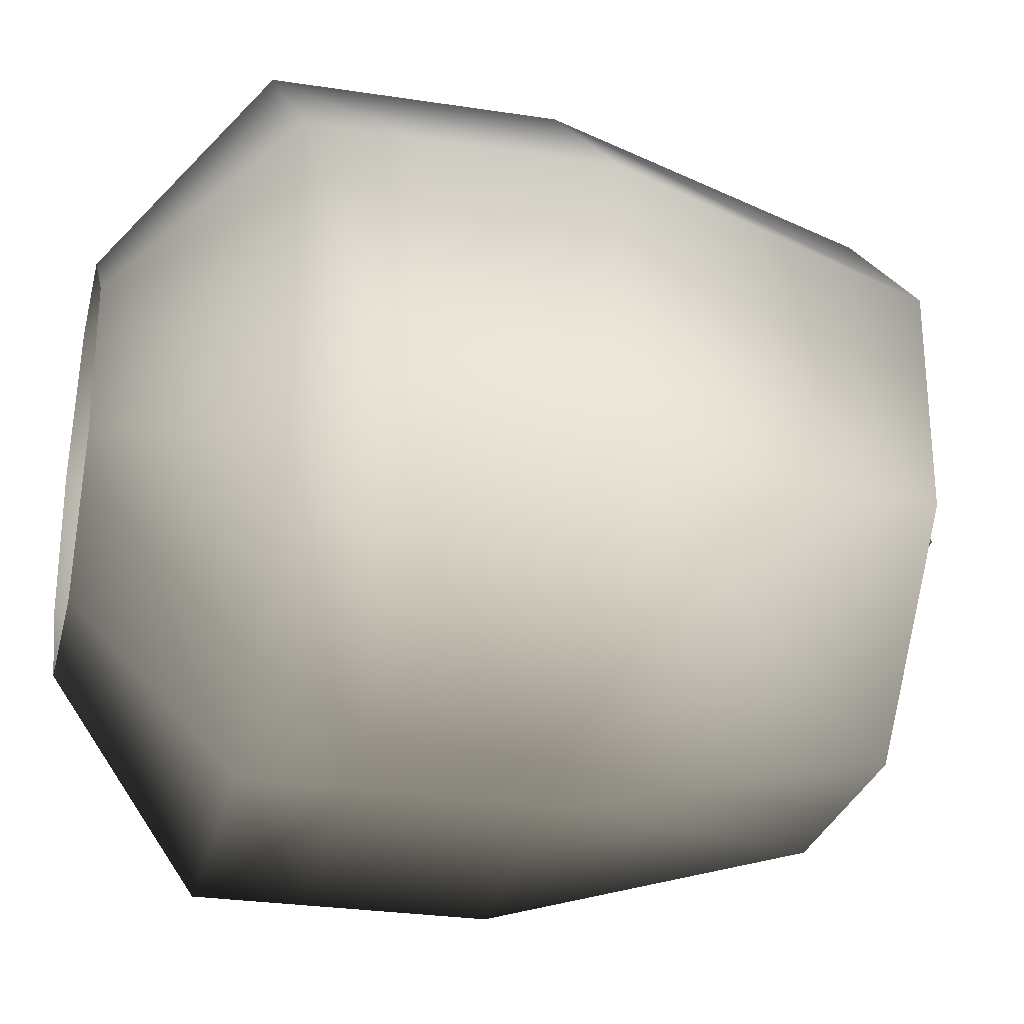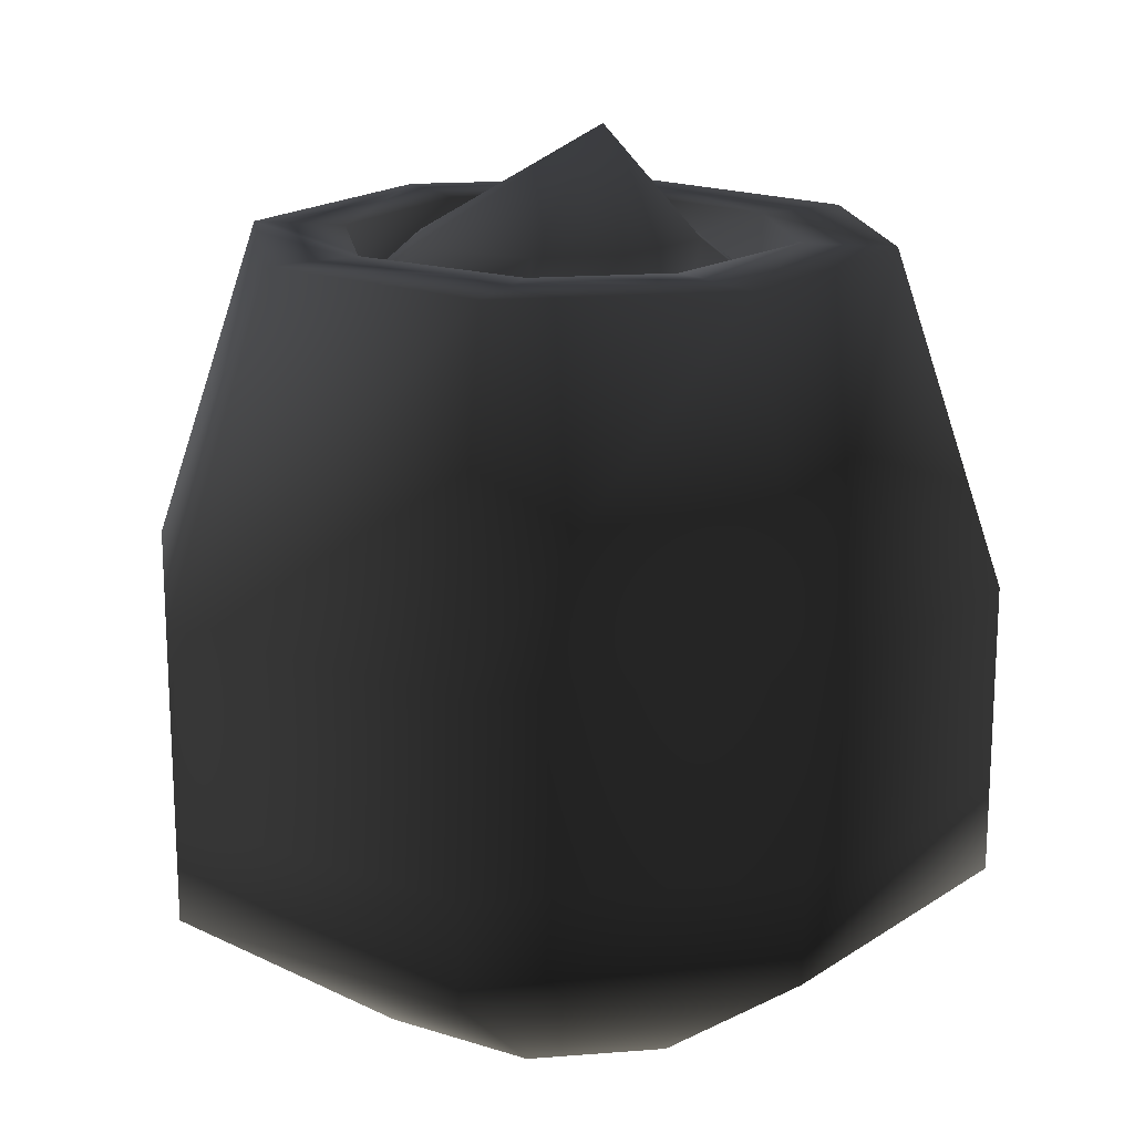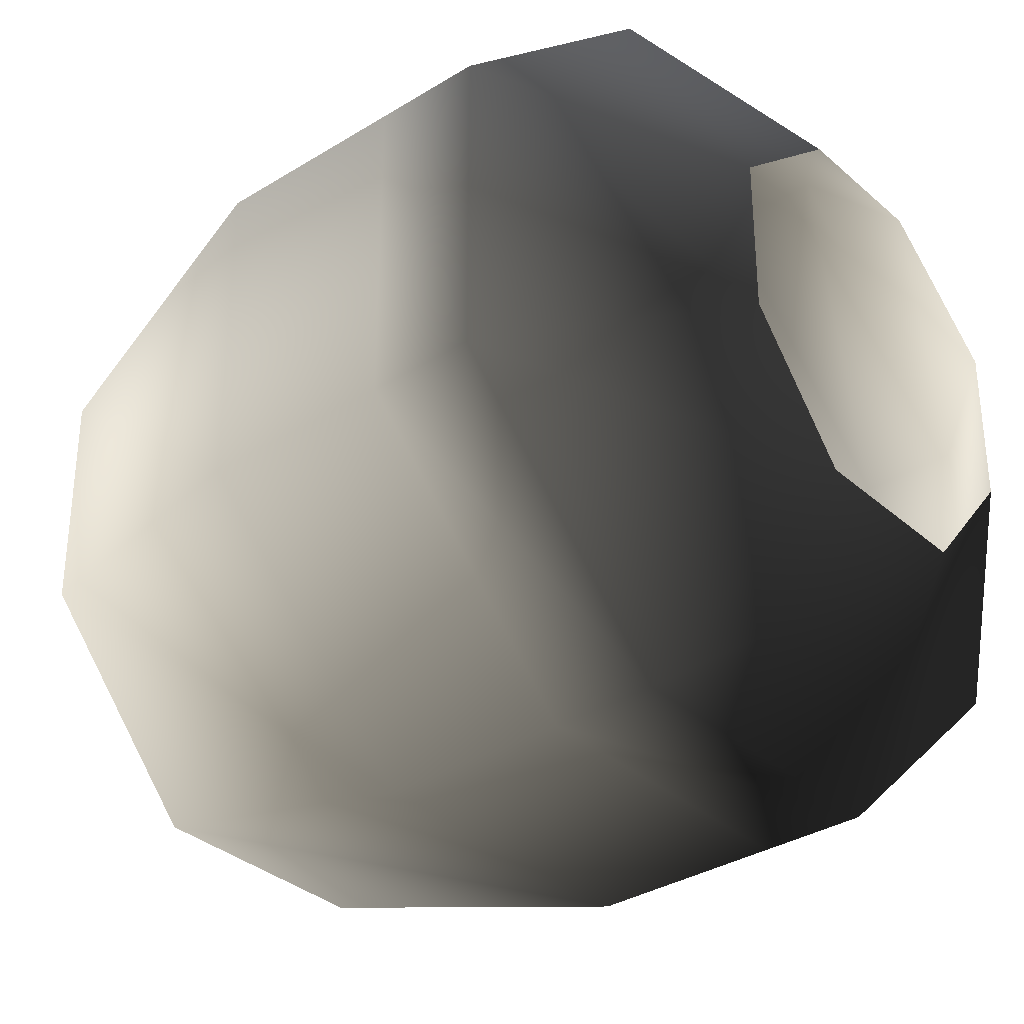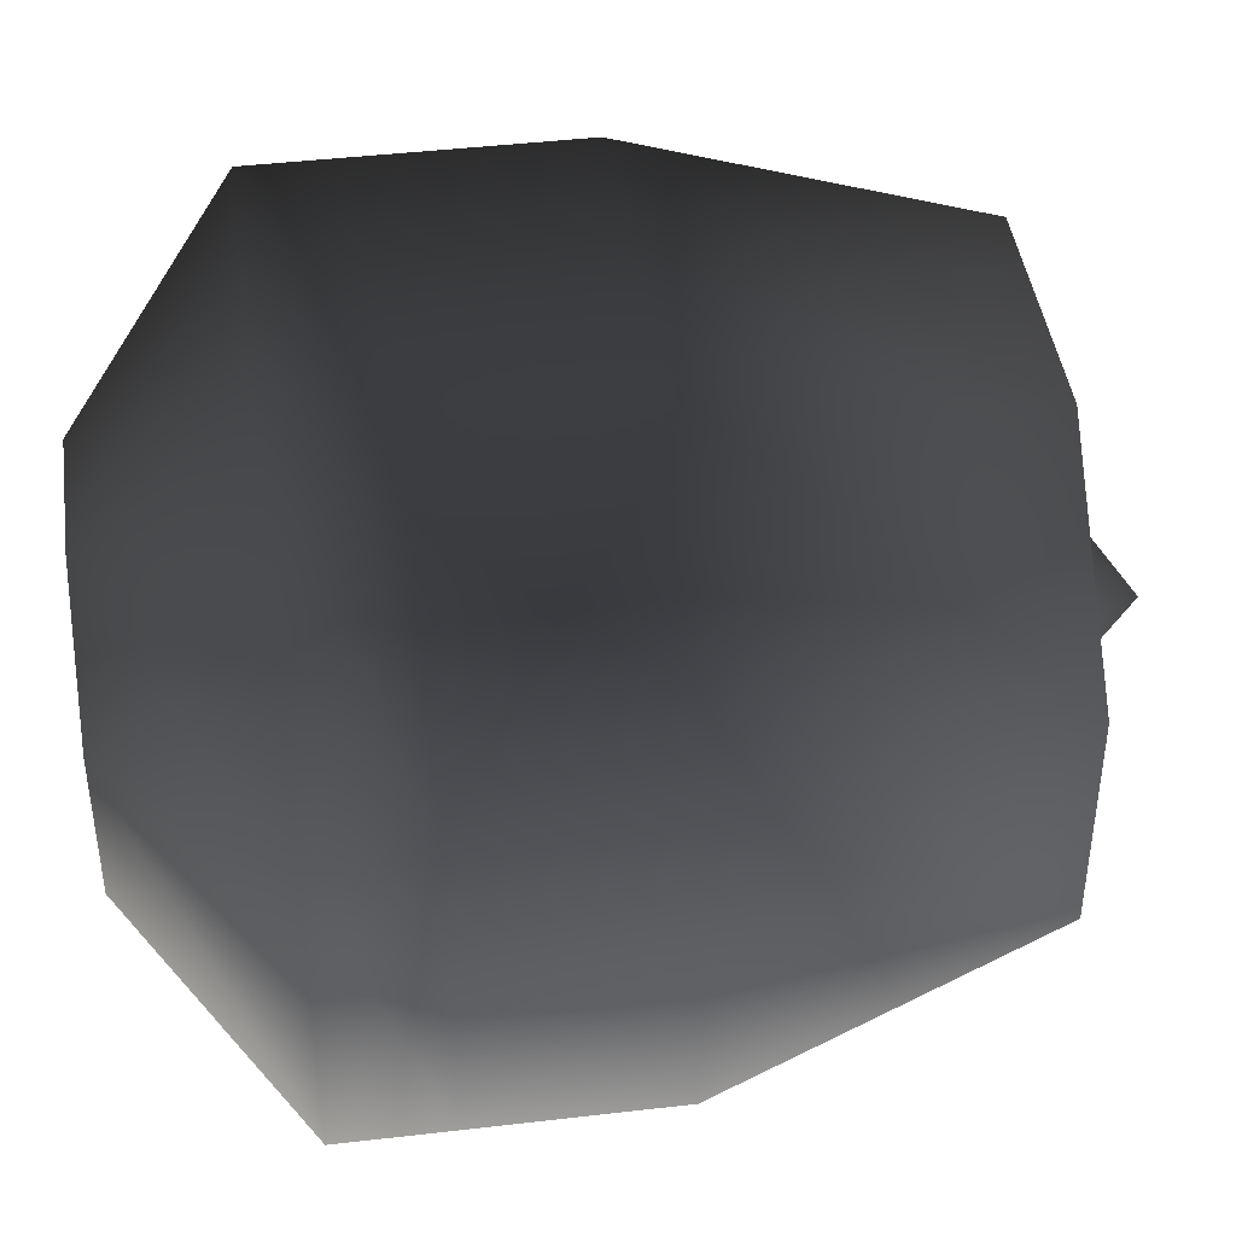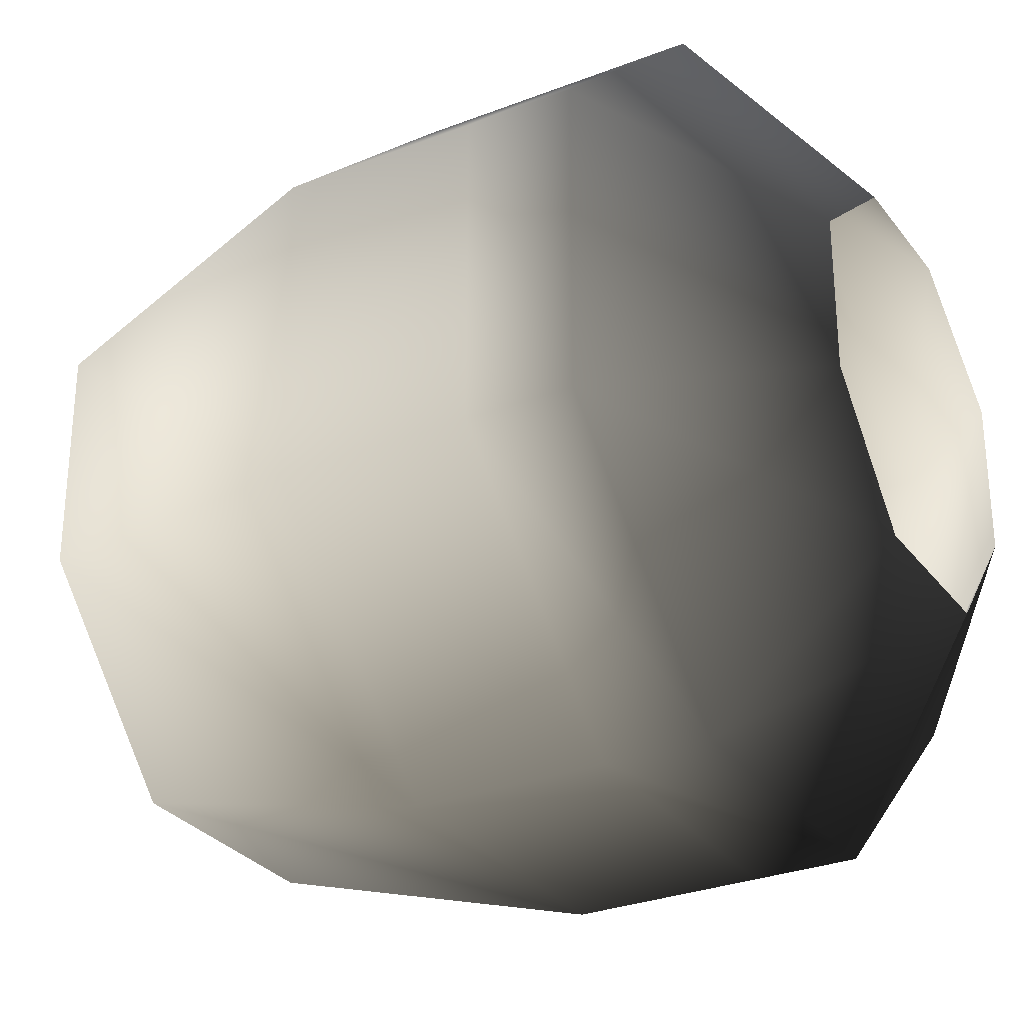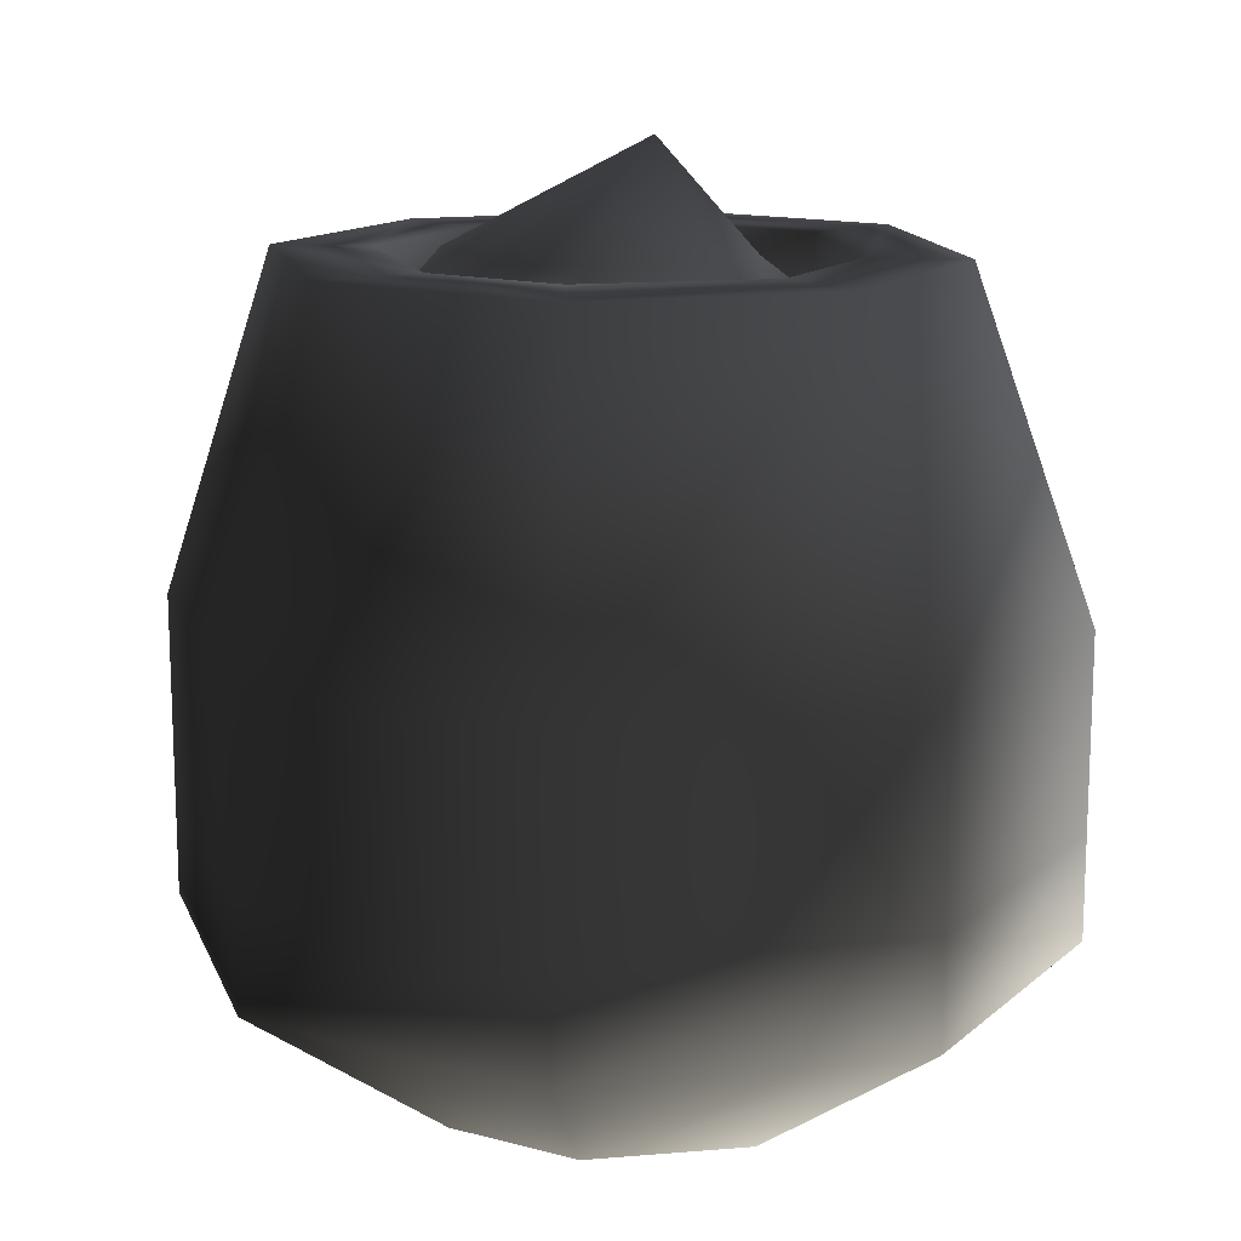
<metadata>
{"format":"obj","ext":"obj","renderer":"f3d","projection":"perspective","resolution":1024,"background":"white","views":[{"elev":-27.9,"azim":76.8,"up":"+Z"},{"elev":17.7,"azim":-8.8,"up":"+Y"},{"elev":-33.8,"azim":-49.9,"up":"+Z"},{"elev":43.3,"azim":82.1,"up":"+Z"},{"elev":-29.5,"azim":-60.3,"up":"+Z"},{"elev":14.4,"azim":30.3,"up":"+Y"}]}
</metadata>
<code>
o 2406
v -5 -1 -11
v -11 -1 -4
v -23 8 -9
v -9 8 -22
v 5 -1 -11
v 9 8 -22
v 11 -1 -4
v 23 8 -9
v 11 -1 5
v 23 8 9
v 4 -1 11
v 9 8 22
v -4 -1 11
v -9 8 22
v -11 -1 5
v -23 8 9
v -23 14 9
v -23 14 -9
v -9 14 -22
v 9 14 -22
v 23 14 -9
v 23 14 9
v 9 14 22
v -9 14 22
v -9 25 22
v -23 25 9
v -23 25 -9
v -9 25 -22
v 9 25 -22
v 23 25 -9
v 23 25 9
v 9 25 22
v 7 44 17
v -7 44 17
v -17 44 7
v -17 44 -6
v -7 44 -17
v 7 44 -17
v 17 44 -6
v 17 44 7
v 12 44 5
v 4 44 12
v -4 44 12
v -12 44 5
v -12 44 -4
v -5 44 -12
v 5 44 -12
v 12 44 -4
v 12 40 -4
v 12 40 5
v 4 40 12
v -4 40 12
v -12 40 5
v -12 40 -4
v -5 40 -12
v 5 40 -12
v 3 44 -7
v 7 44 -2
v 7 44 3
v 2 44 7
v -3 44 7
v -9 44 3
v -8 44 -2
v -5 44 -7
v 2 50 0
f 1 2 3
f 1 3 4
f 1 4 5
f 5 4 6
f 5 6 7
f 7 6 8
f 7 8 9
f 9 8 10
f 9 10 11
f 11 10 12
f 11 12 13
f 13 12 14
f 13 14 15
f 15 14 16
f 15 16 2
f 2 16 3
f 3 16 17
f 3 17 18
f 3 18 4
f 4 18 19
f 4 19 6
f 6 19 20
f 6 20 8
f 8 20 21
f 8 21 10
f 10 21 22
f 10 22 12
f 12 22 23
f 12 23 14
f 14 23 24
f 14 24 16
f 16 24 17
f 17 24 25
f 17 25 26
f 17 26 18
f 18 26 27
f 18 27 19
f 19 27 28
f 19 28 20
f 20 28 29
f 20 29 21
f 21 29 30
f 21 30 22
f 22 30 31
f 22 31 23
f 23 31 32
f 23 32 24
f 24 32 25
f 25 32 33
f 25 33 34
f 25 34 26
f 26 34 35
f 26 35 27
f 27 35 36
f 27 36 28
f 28 36 37
f 28 37 29
f 29 37 38
f 29 38 30
f 30 38 39
f 30 39 31
f 31 39 40
f 31 40 32
f 32 40 33
f 33 40 41
f 33 41 42
f 33 42 43
f 33 43 34
f 34 43 35
f 35 43 44
f 35 44 36
f 36 44 45
f 36 45 37
f 37 45 46
f 37 46 38
f 38 46 47
f 38 47 48
f 38 48 39
f 39 48 40
f 40 48 41
f 41 48 49
f 41 49 50
f 41 50 42
f 42 50 51
f 42 51 43
f 43 51 52
f 43 52 44
f 44 52 53
f 44 53 45
f 45 53 54
f 45 54 46
f 46 54 55
f 46 55 47
f 47 55 56
f 47 56 48
f 48 56 49
f 49 56 57
f 49 57 58
f 49 58 50
f 50 58 59
f 50 59 51
f 51 59 60
f 51 60 52
f 52 60 61
f 52 61 53
f 53 61 62
f 53 62 54
f 54 62 63
f 54 63 55
f 55 63 64
f 55 64 56
f 56 64 57
f 57 64 65
f 57 65 58
f 58 65 59
f 59 65 60
f 60 65 61
f 61 65 62
f 62 65 63
f 63 65 64

</code>
